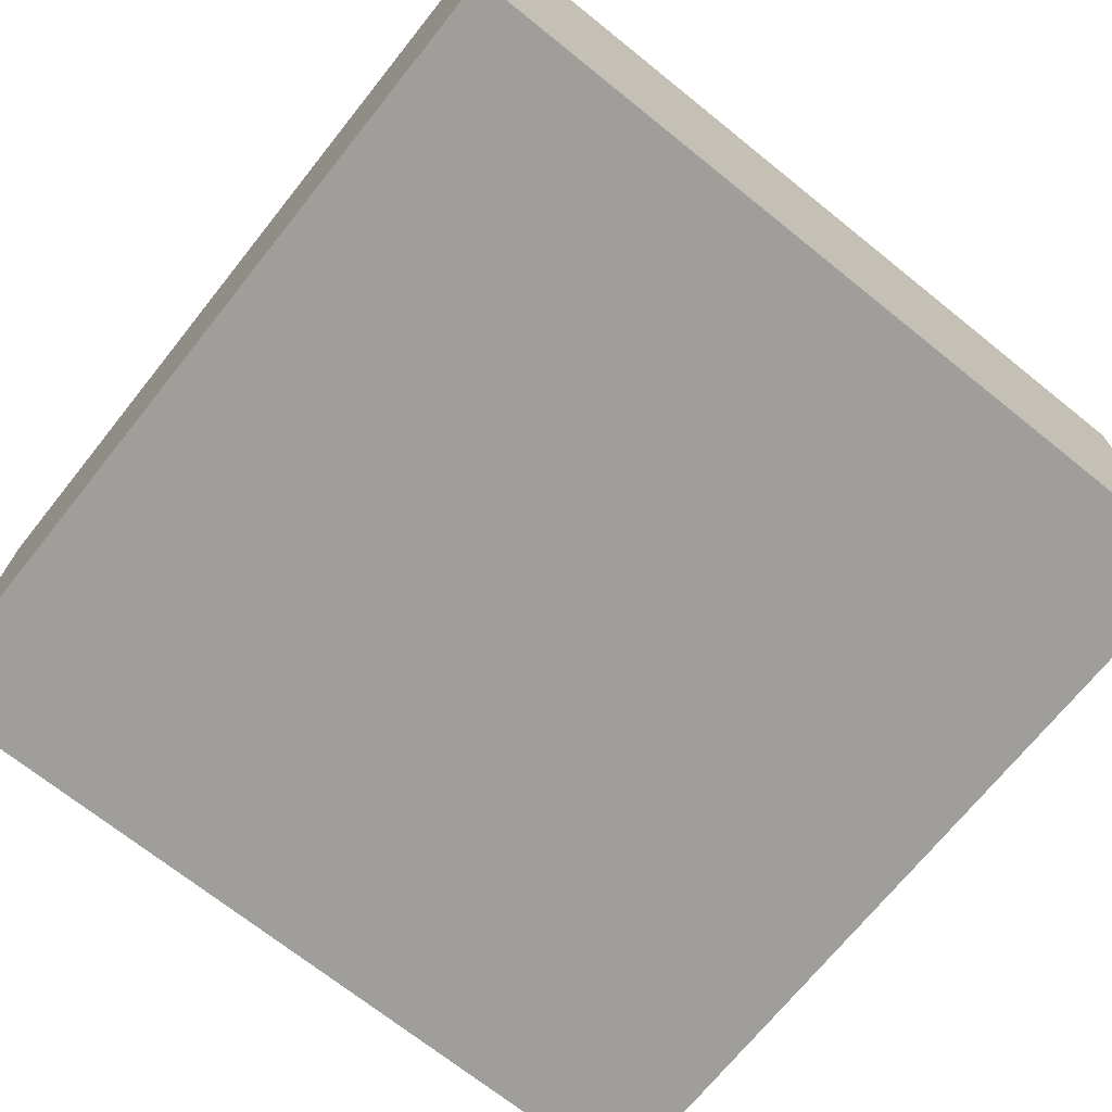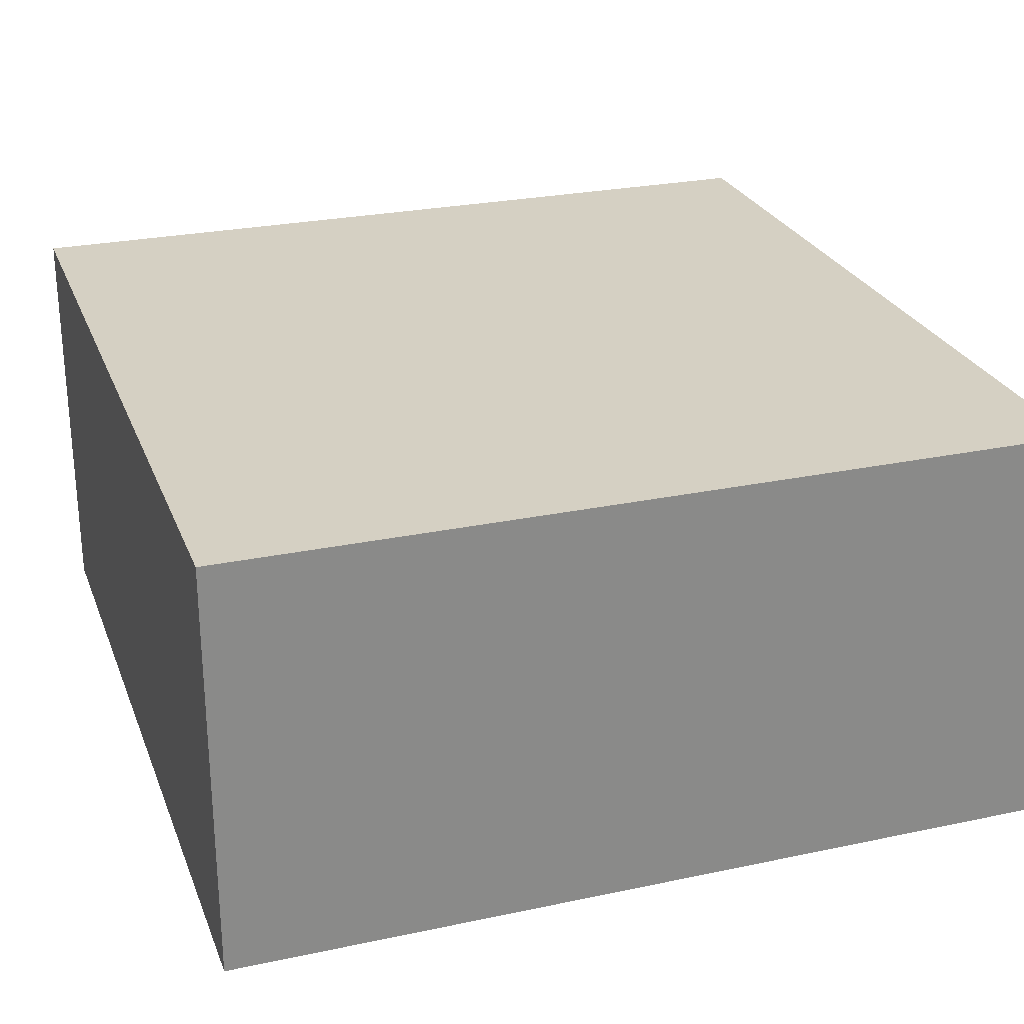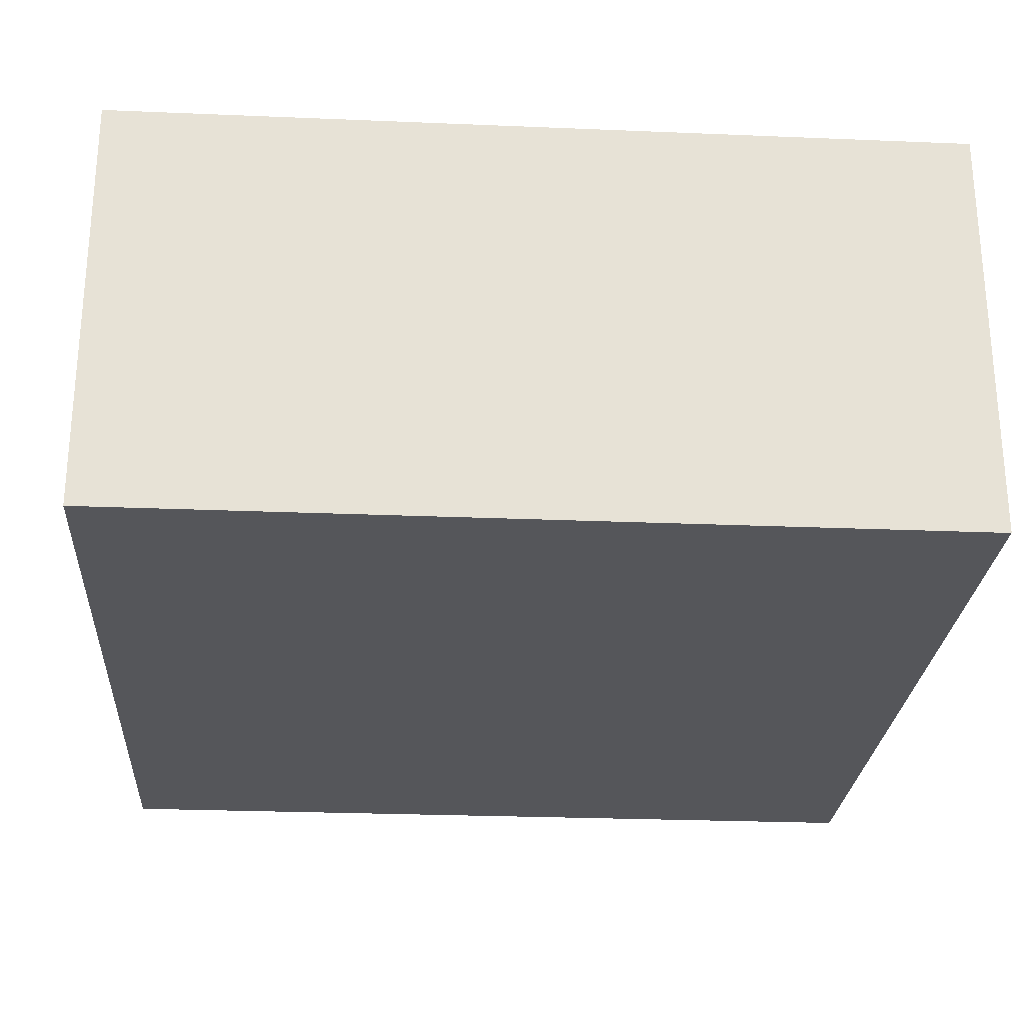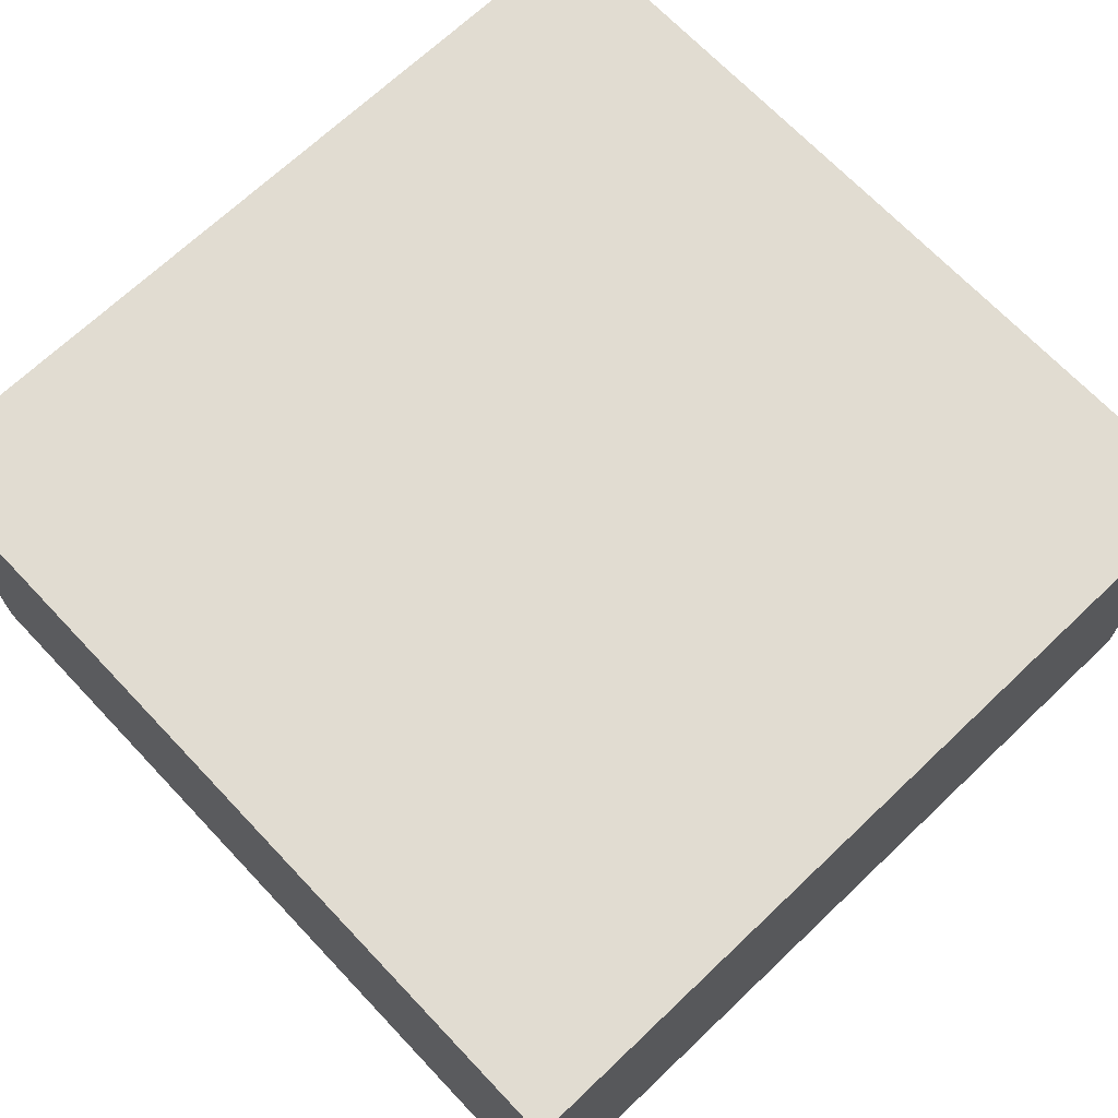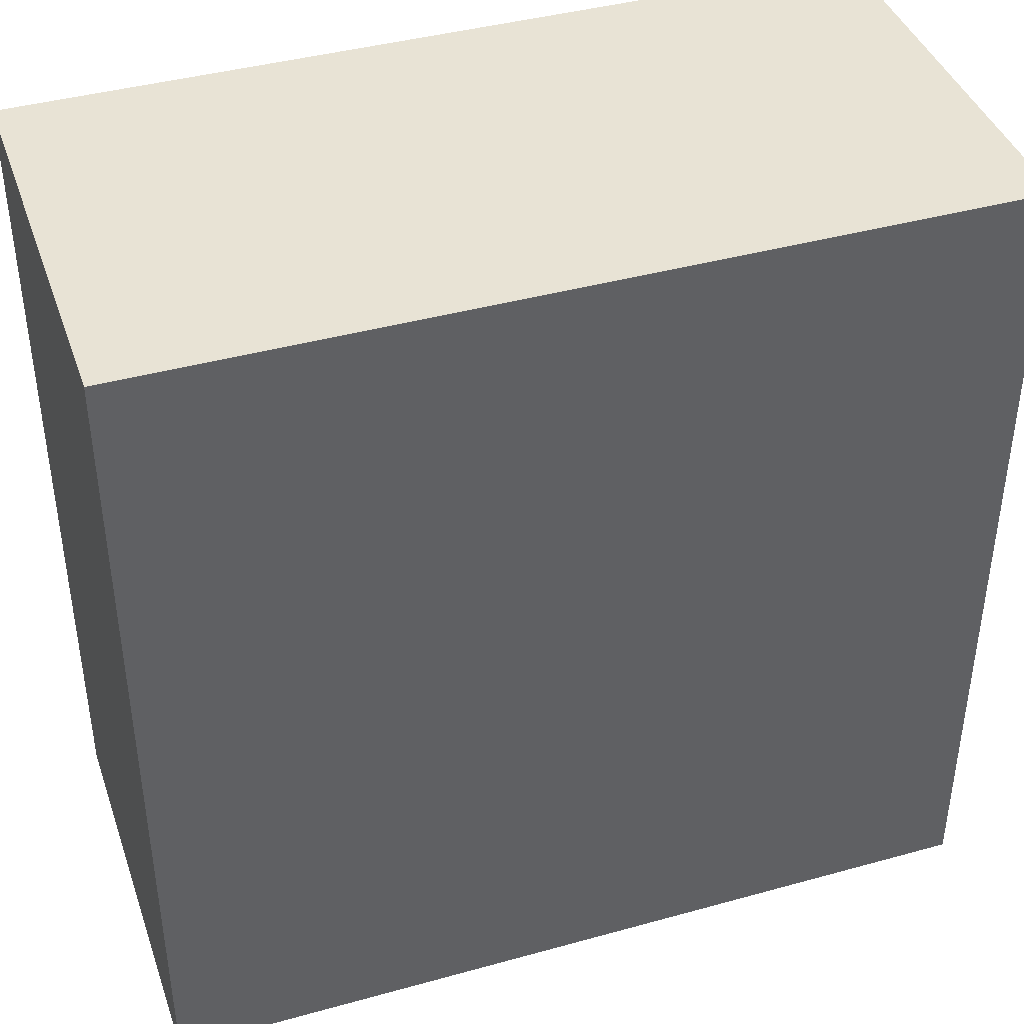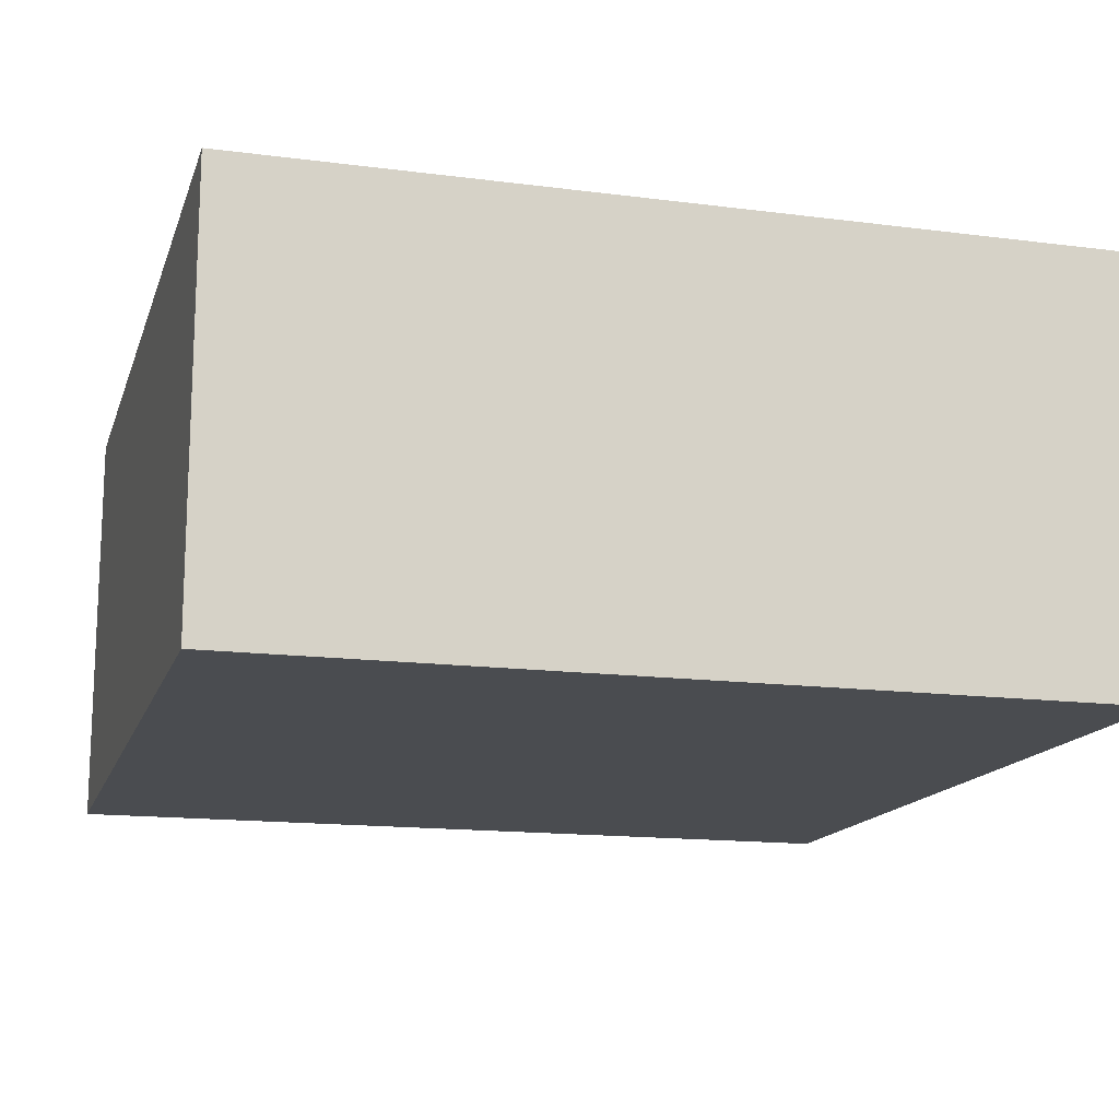
<metadata>
{"format":"obj","ext":"obj","renderer":"f3d","projection":"perspective","resolution":1024,"background":"white","views":[{"elev":-70.8,"azim":141.3,"up":"+Y"},{"elev":26.2,"azim":-108.5,"up":"+Y"},{"elev":-25.8,"azim":176.2,"up":"+Y"},{"elev":69.3,"azim":46.5,"up":"+Y"},{"elev":41.2,"azim":-18.6,"up":"+Z"},{"elev":-15.0,"azim":-15.5,"up":"+Y"}]}
</metadata>
<code>
v -1.192e-07 0.5 5.96e-08
v 1 0.5 0
v 1 0 0
v -1.192e-07 0 5.96e-08
v 1 0.5 1
v 0 0.5 1
v 0 0 1
v 1 0 1
g steellower
f 1 2 3 4
f 5 6 7 8
f 2 5 8 3
f 4 3 8 7
f 2 1 6 5
f 6 1 4 7

</code>
